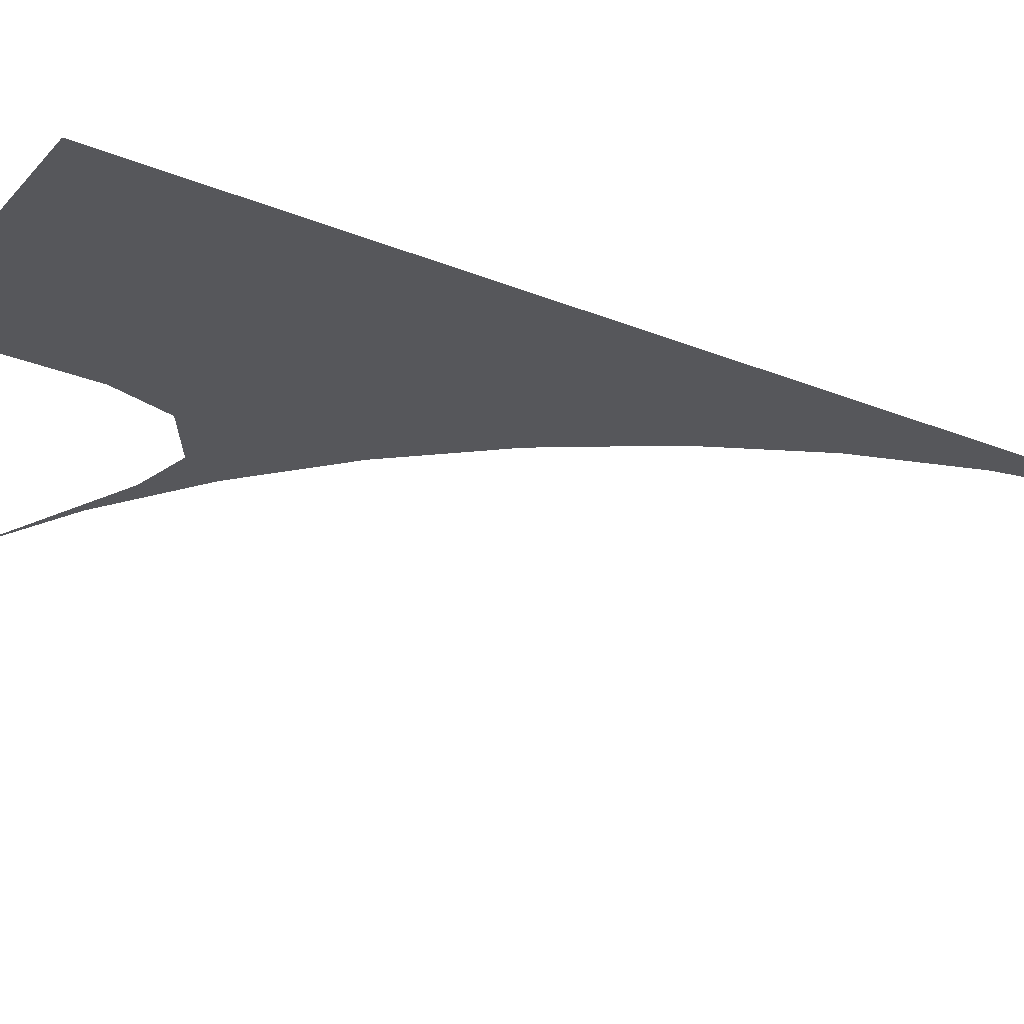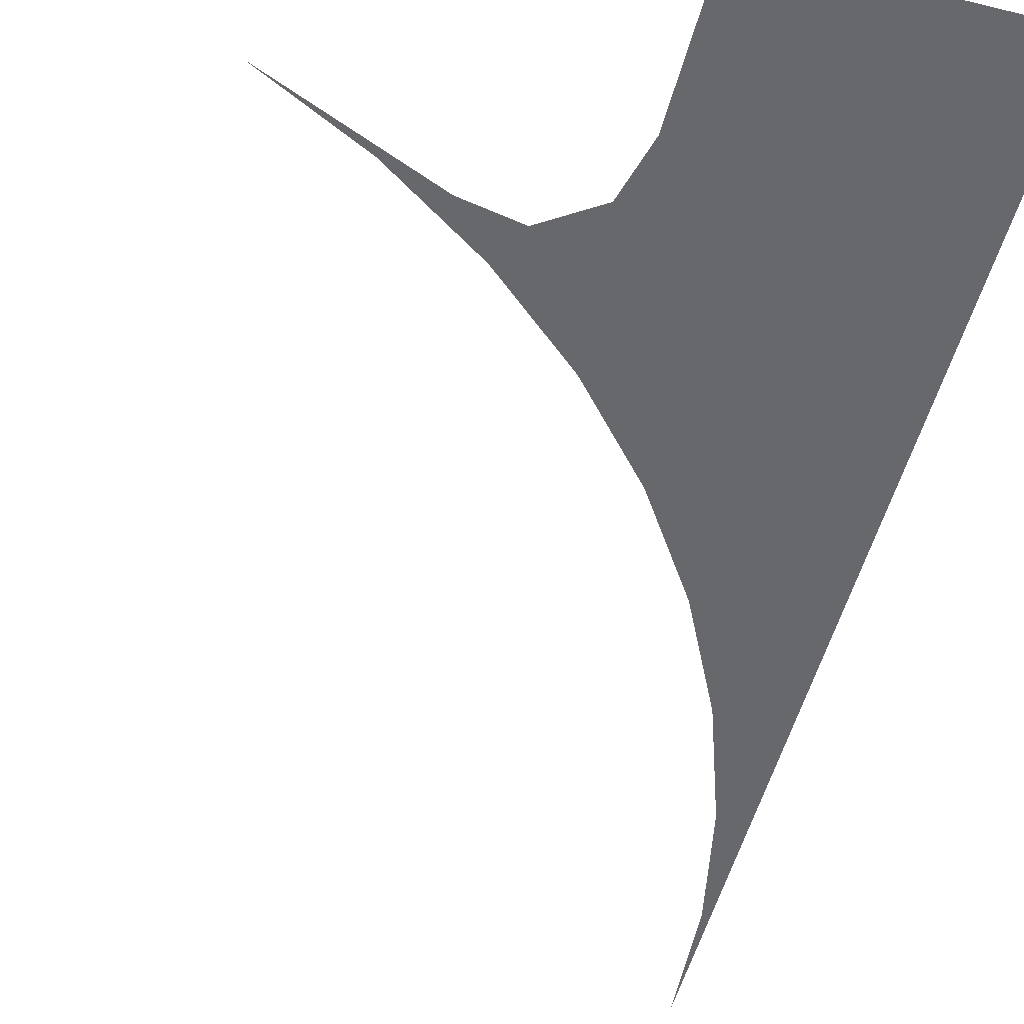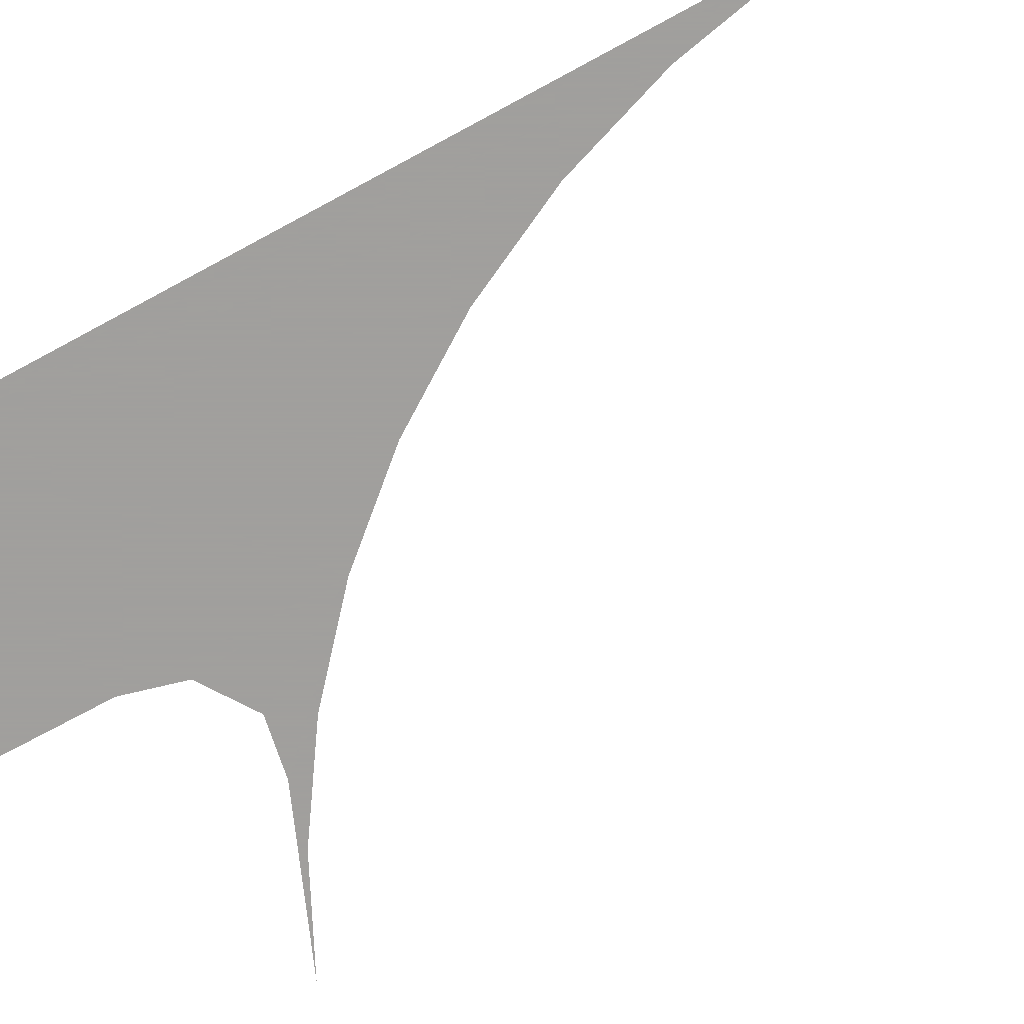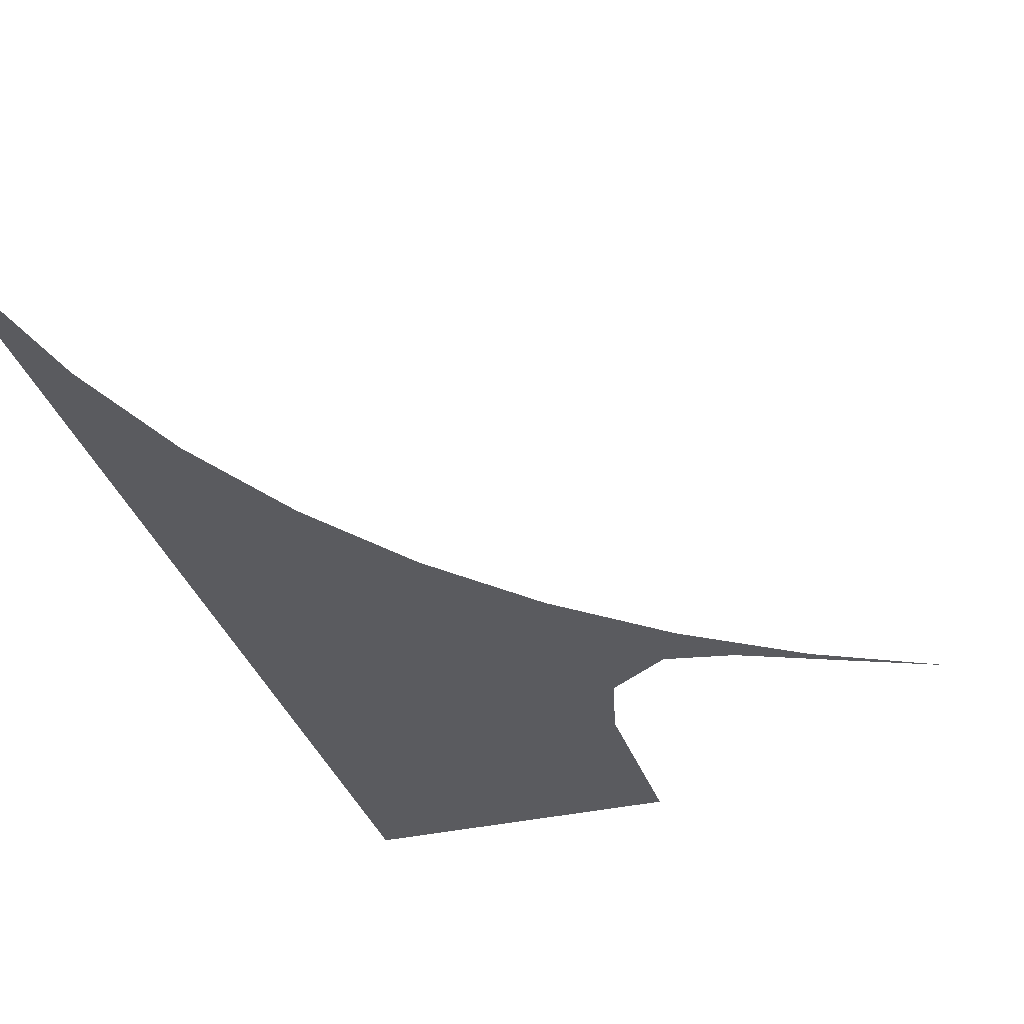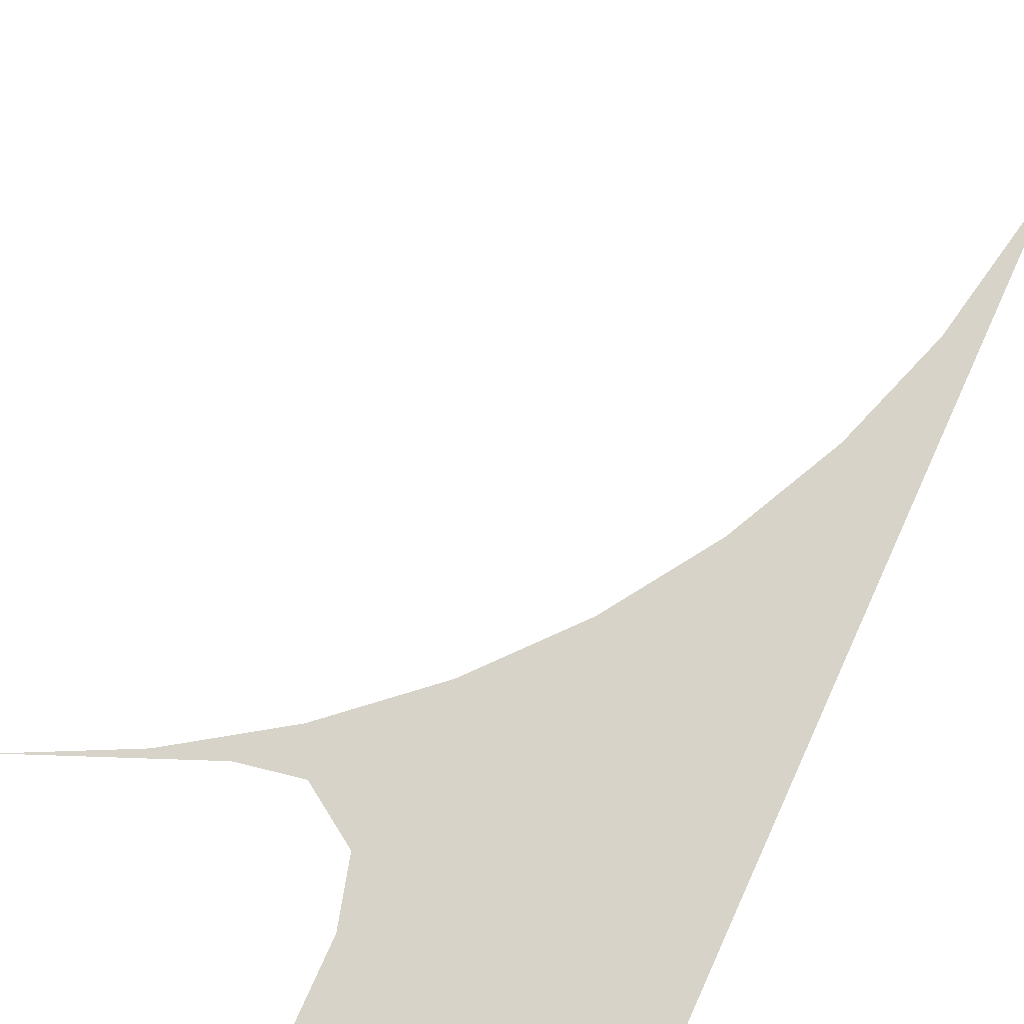
<metadata>
{"format":"obj","ext":"obj","renderer":"f3d","projection":"perspective","resolution":1024,"background":"white","views":[{"elev":-27.3,"azim":57.9,"up":"+Y"},{"elev":-52.4,"azim":-14.8,"up":"+Y"},{"elev":-71.5,"azim":118.5,"up":"+Y"},{"elev":-33.1,"azim":-162.8,"up":"+Y"},{"elev":76.2,"azim":24.4,"up":"+Y"}]}
</metadata>
<code>
v 0.2549 0 0.3815
v 0.2739 0 0.357
v 0.3182 0 0.3182
v 0.225 0 0.3897
v 0.2739 0 0.357
v 0.2549 0 0.3815
v 0.1722 0 0.4158
v 0.225 0 0.3897
v 0.2549 0 0.3815
v 0.284 0 0.376
v 0.2549 0 0.3815
v 0.3182 0 0.3182
v 0.284 0 0.376
v 0.3182 0 0.3182
v 0.3102 0 0.3934
v 0.3102 0 0.3934
v 0.3182 0 0.3182
v 0.3182 0 0.4234
v 0.4461 0 0.05872
v 0.45 0 0
v 0.45 0 0.45
v 0.4347 0 0.1165
v 0.4461 0 0.05872
v 0.45 0 0.45
v 0.4158 0 0.1722
v 0.4347 0 0.1165
v 0.45 0 0.45
v 0.3897 0 0.225
v 0.4158 0 0.1722
v 0.45 0 0.45
v 0.357 0 0.274
v 0.3897 0 0.225
v 0.45 0 0.45
v 0.3182 0 0.3182
v 0.357 0 0.274
v 0.45 0 0.45
v 0.3182 0 0.3182
v 0.45 0 0.45
v 0.3182 0 0.4234
v 0.3182 0 0.5
v 0.3182 0 0.4234
v 0.45 0 0.45
v 0.45 0 0.5
g mesh20818
f 1 2 3
f 4 5 6
f 7 8 9
f 10 11 12
f 13 14 15
f 16 17 18
g mesh20822
f 19 20 21
f 22 23 24
f 25 26 27
f 28 29 30
f 31 32 33
f 34 35 36
f 37 38 39
f 40 41 42
f 42 43 40

</code>
